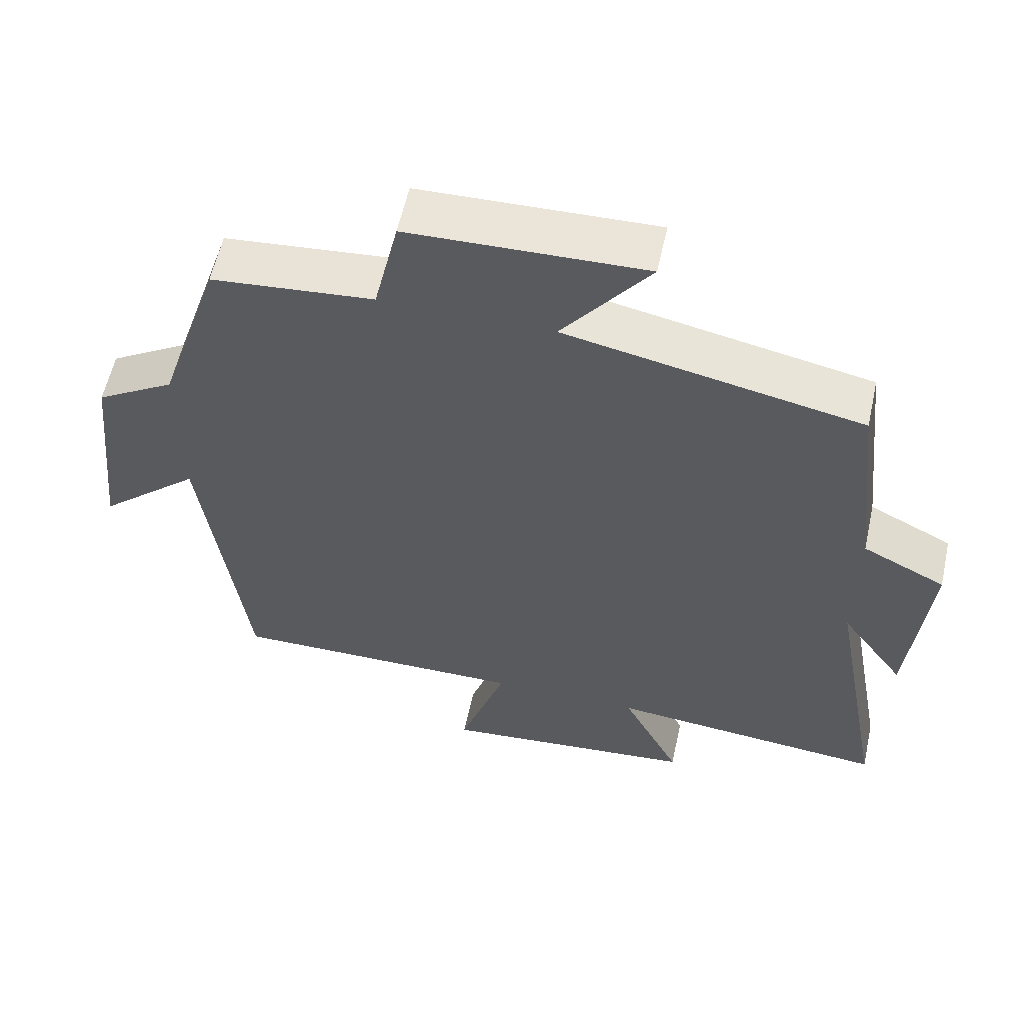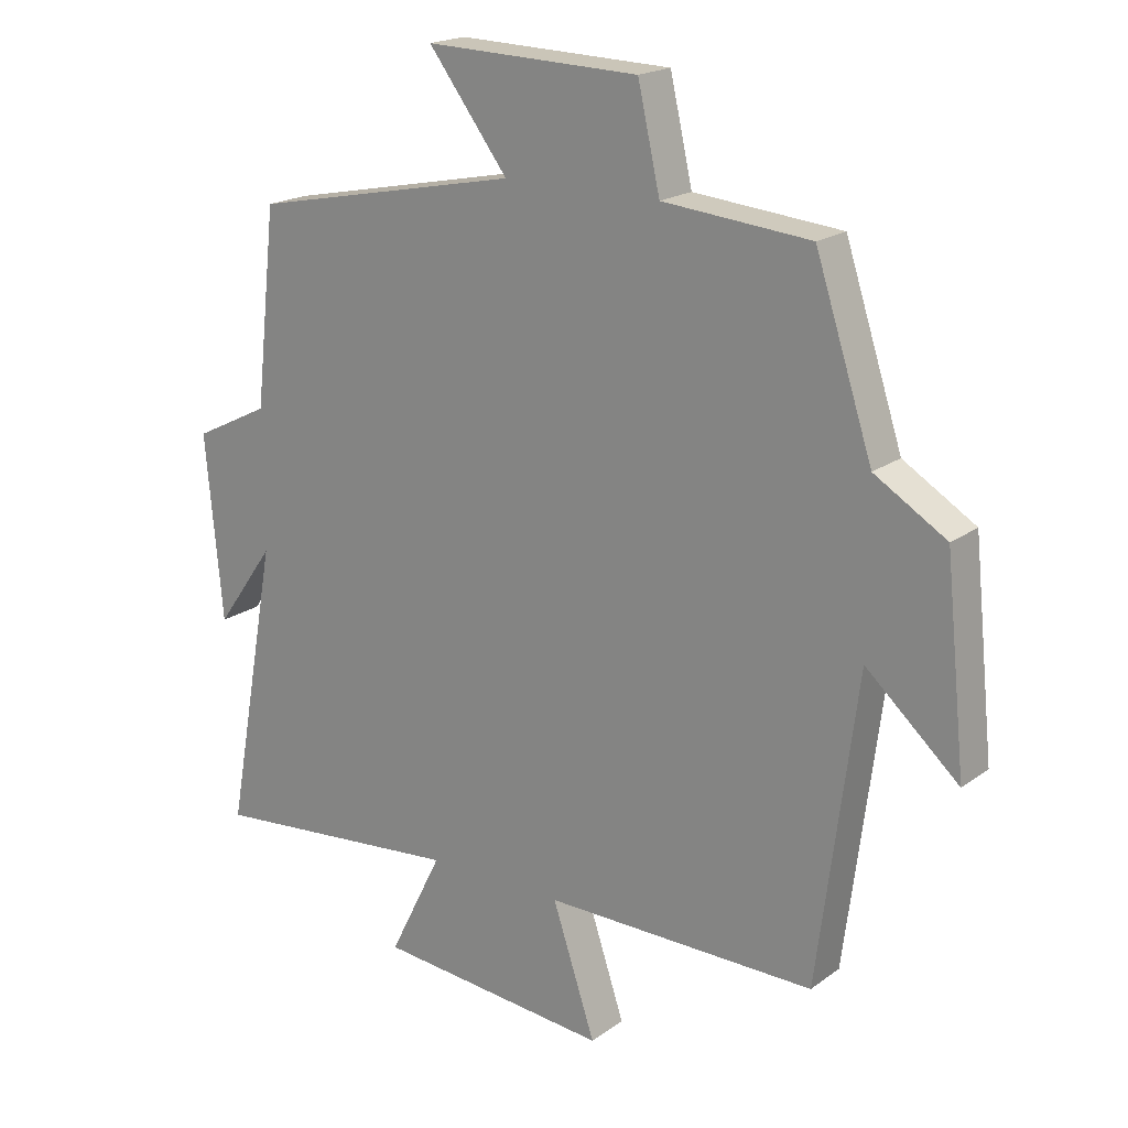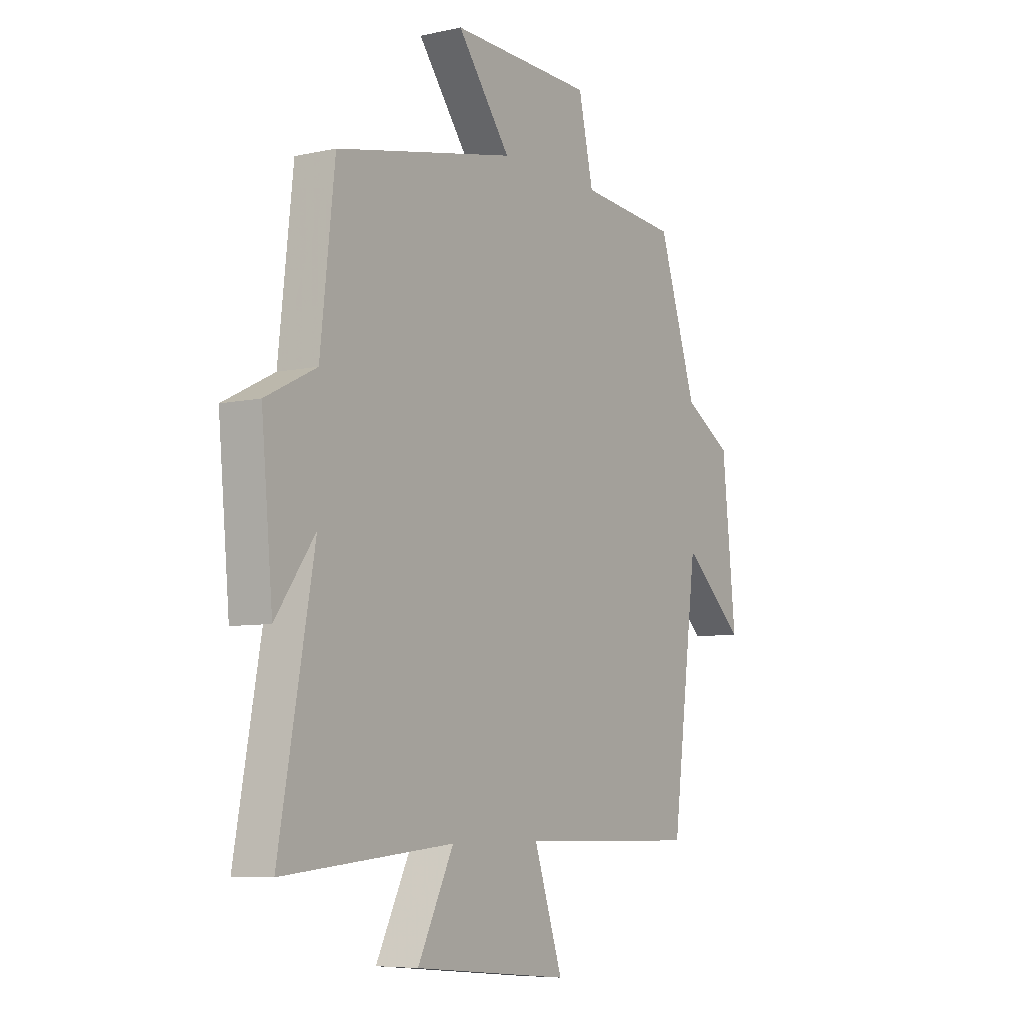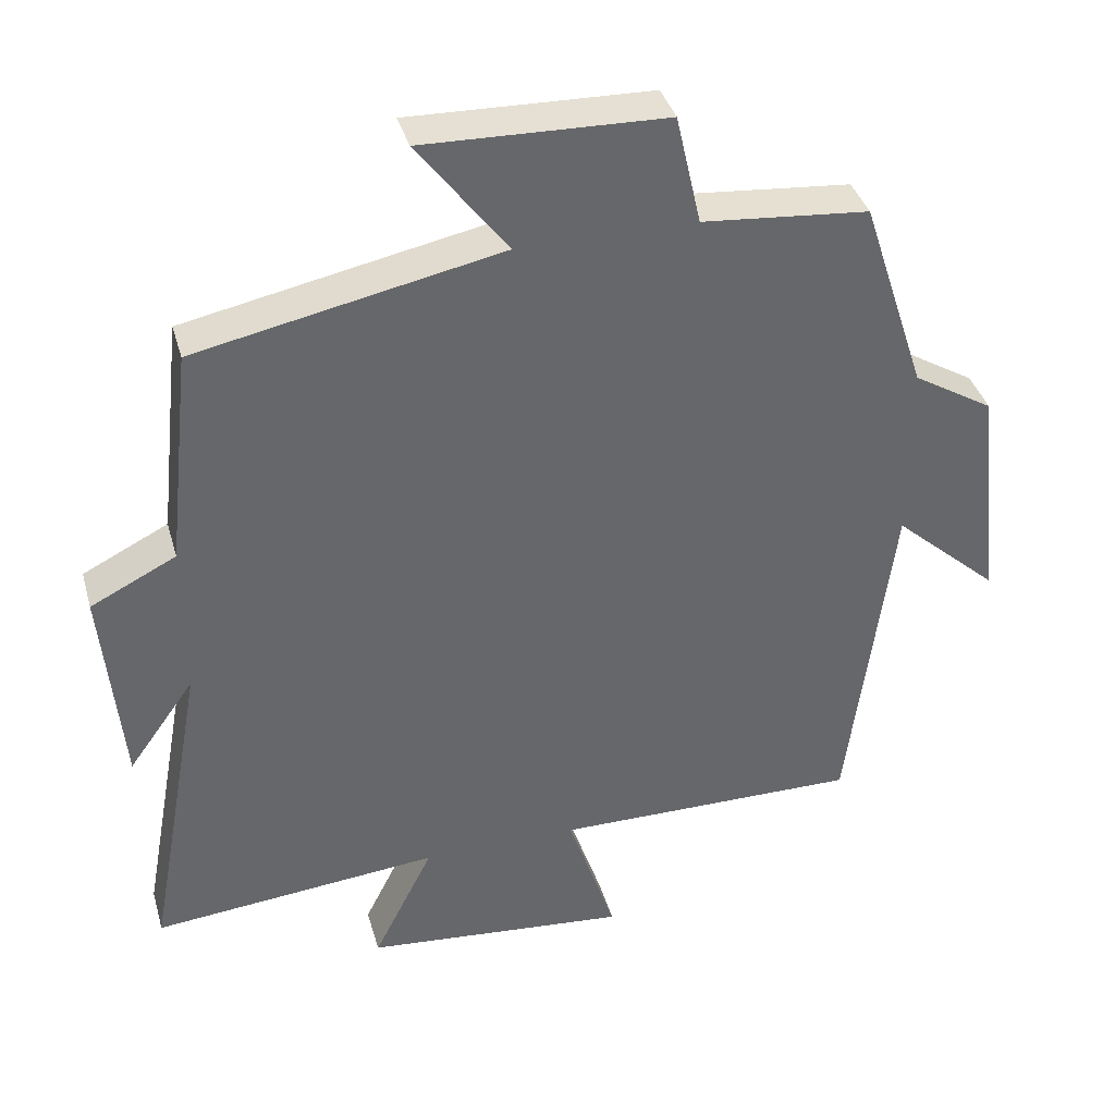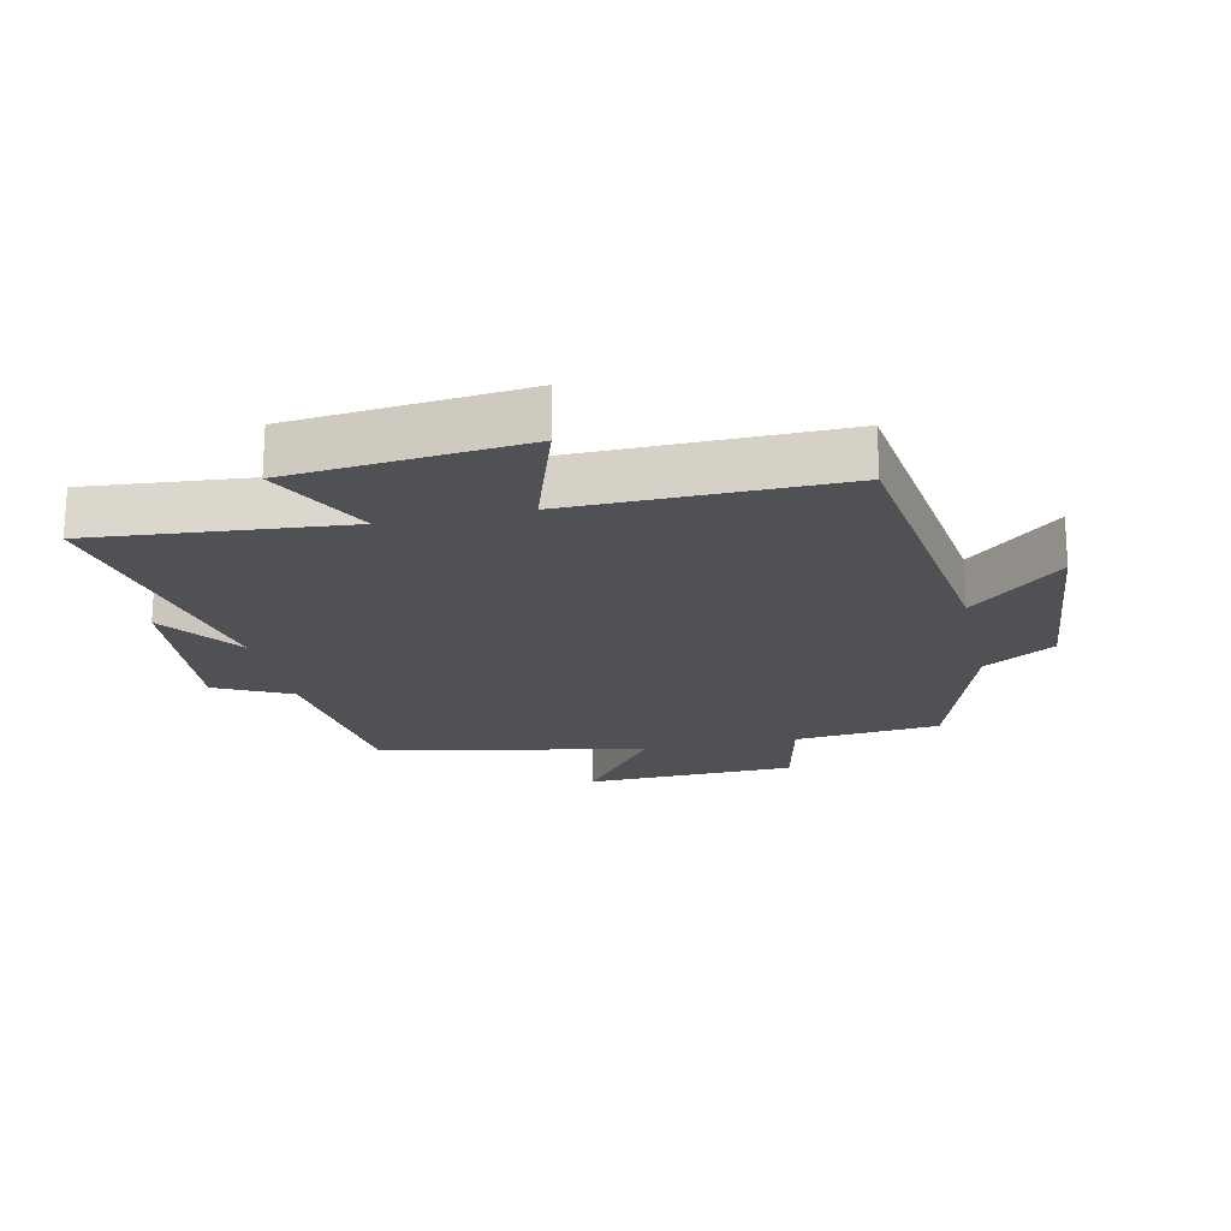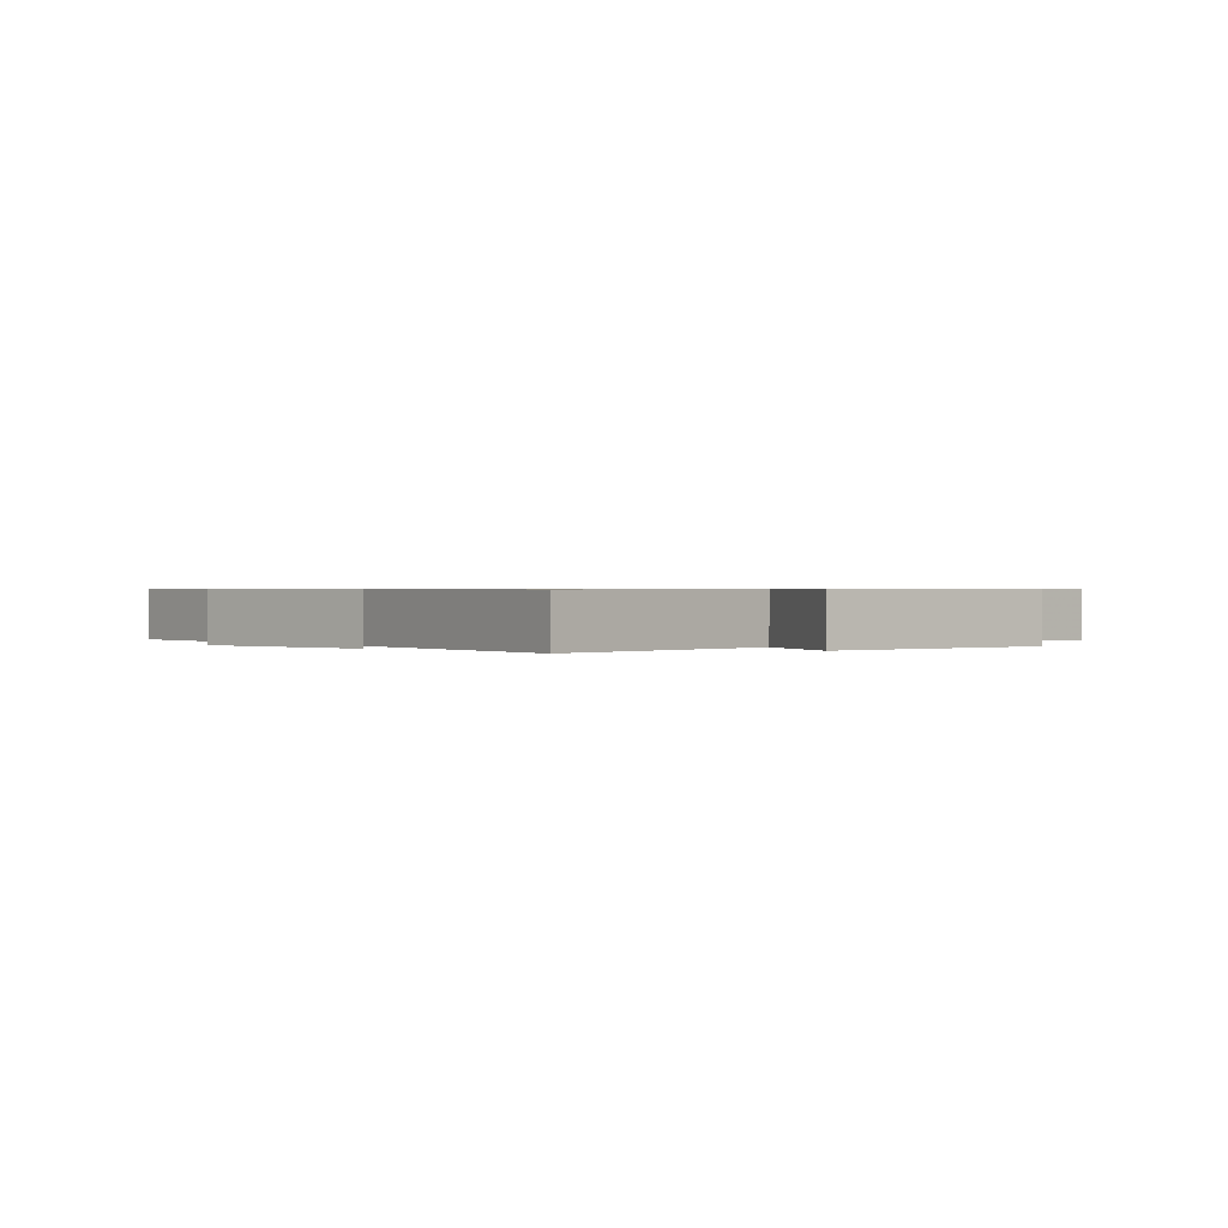
<metadata>
{"format":"obj","ext":"obj","renderer":"f3d","projection":"perspective","resolution":1024,"background":"white","views":[{"elev":58.3,"azim":12.4,"up":"+Z"},{"elev":19.2,"azim":-143.1,"up":"+Z"},{"elev":-6.8,"azim":123.1,"up":"+Z"},{"elev":38.2,"azim":164.5,"up":"+Z"},{"elev":-20.0,"azim":-167.5,"up":"+Y"},{"elev":0.6,"azim":136.2,"up":"+Y"}]}
</metadata>
<code>
v -0.412 0.07 0.479
v -0.186 0.07 0.5
v -0.152 0.07 0.651
v 0.176 0.07 0.661
v 0.054 0.07 0.5
v 0.467 0.07 0.416
v 0.5 0.07 0.118
v 0.616 0.07 0.06
v 0.59 0.07 -0.222
v 0.5 0.07 -0.096
v 0.58 0.07 -0.536
v 0.189 0.07 -0.5
v 0.271 0.07 -0.664
v -0.089 0.07 -0.698
v -0.023 0.07 -0.5
v -0.44 0.07 -0.504
v -0.5 0.07 -0.038
v -0.642 0.07 -0.165
v -0.61 0.07 0.143
v -0.5 0.07 0.21
v -0.412 0 0.479
v -0.186 0 0.5
v -0.152 0 0.651
v 0.176 0 0.661
v 0.054 0 0.5
v 0.467 0 0.416
v 0.5 0 0.118
v 0.616 0 0.06
v 0.59 0 -0.222
v 0.5 0 -0.096
v 0.58 0 -0.536
v 0.189 0 -0.5
v 0.271 0 -0.664
v -0.089 0 -0.698
v -0.023 0 -0.5
v -0.44 0 -0.504
v -0.5 0 -0.038
v -0.642 0 -0.165
v -0.61 0 0.143
v -0.5 0 0.21
f 17 18 19 20
f 15 16 17 20
f 15 20 1 2
f 12 13 14 15
f 12 15 2 3
f 10 11 12 3
f 7 8 9 10
f 5 6 7 10
f 5 10 3
f 3 4 5
f 40 39 38 37
f 40 37 36 35
f 22 21 40 35
f 35 34 33 32
f 23 22 35 32
f 23 32 31 30
f 30 29 28 27
f 30 27 26 25
f 23 30 25
f 25 24 23
f 1 21 22 2
f 2 22 23 3
f 3 23 24 4
f 4 24 25 5
f 5 25 26 6
f 6 26 27 7
f 7 27 28 8
f 8 28 29 9
f 9 29 30 10
f 10 30 31 11
f 11 31 32 12
f 12 32 33 13
f 13 33 34 14
f 14 34 35 15
f 15 35 36 16
f 16 36 37 17
f 17 37 38 18
f 18 38 39 19
f 19 39 40 20
f 20 40 21 1

</code>
